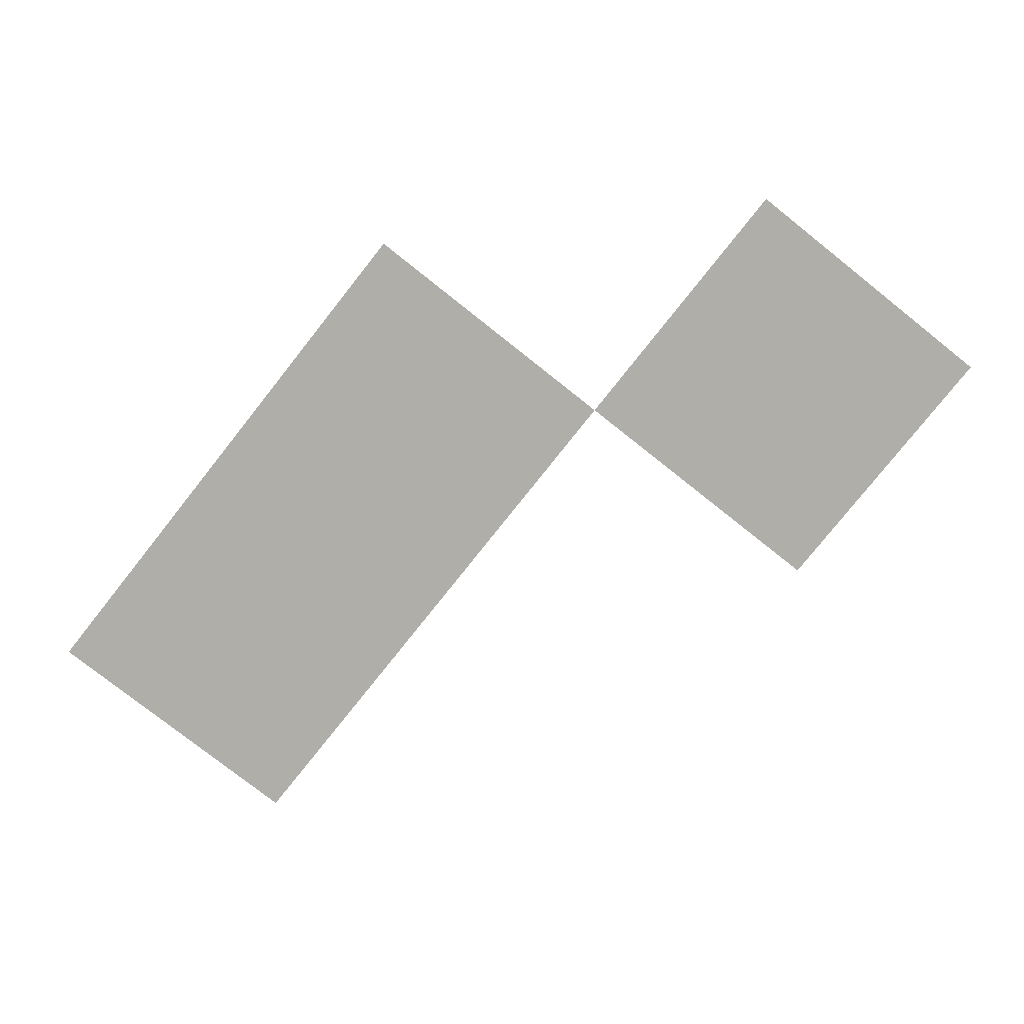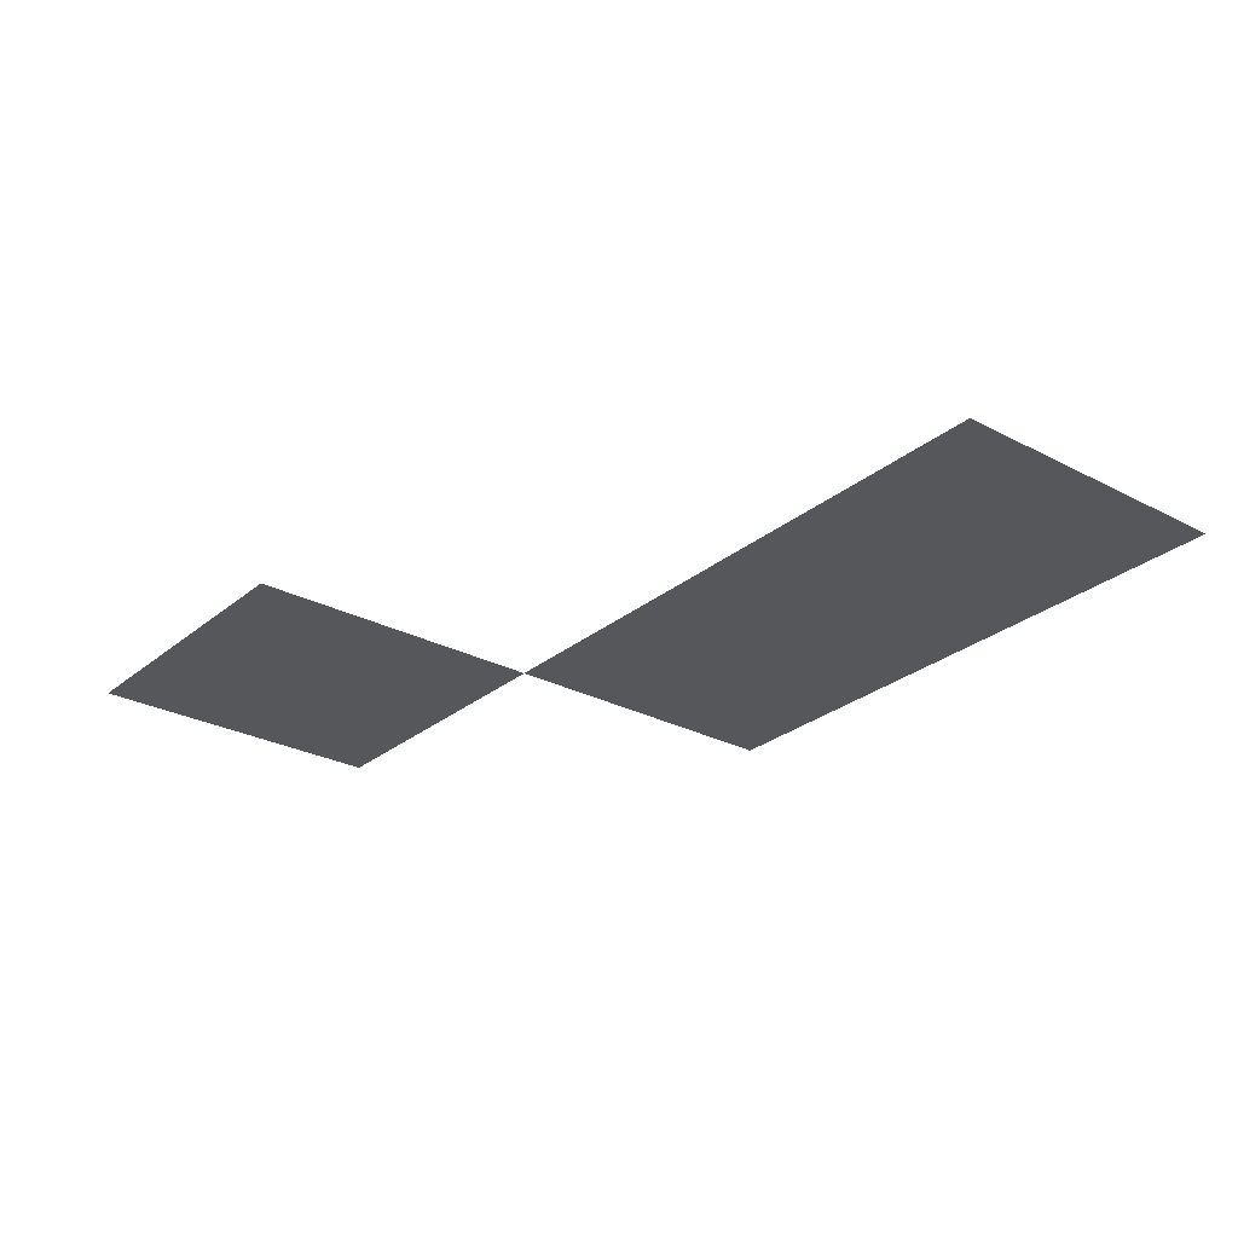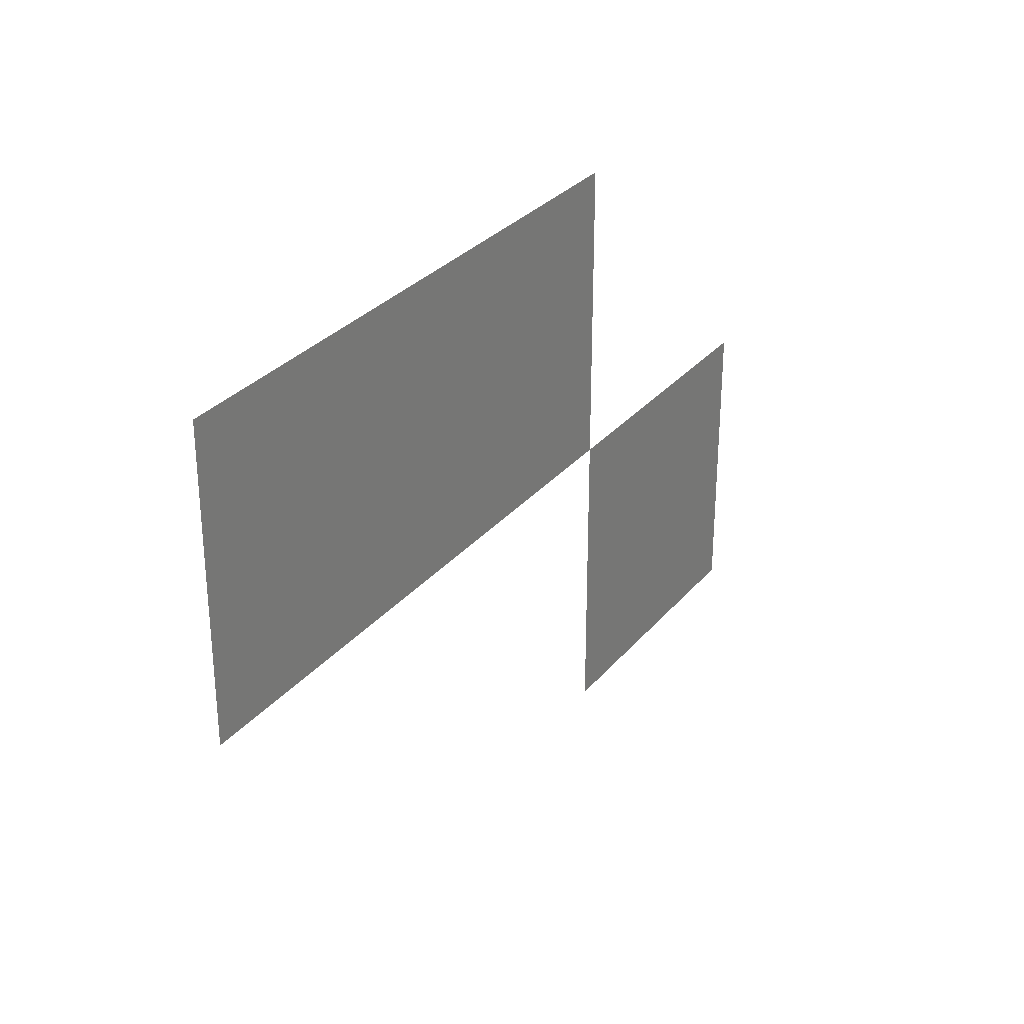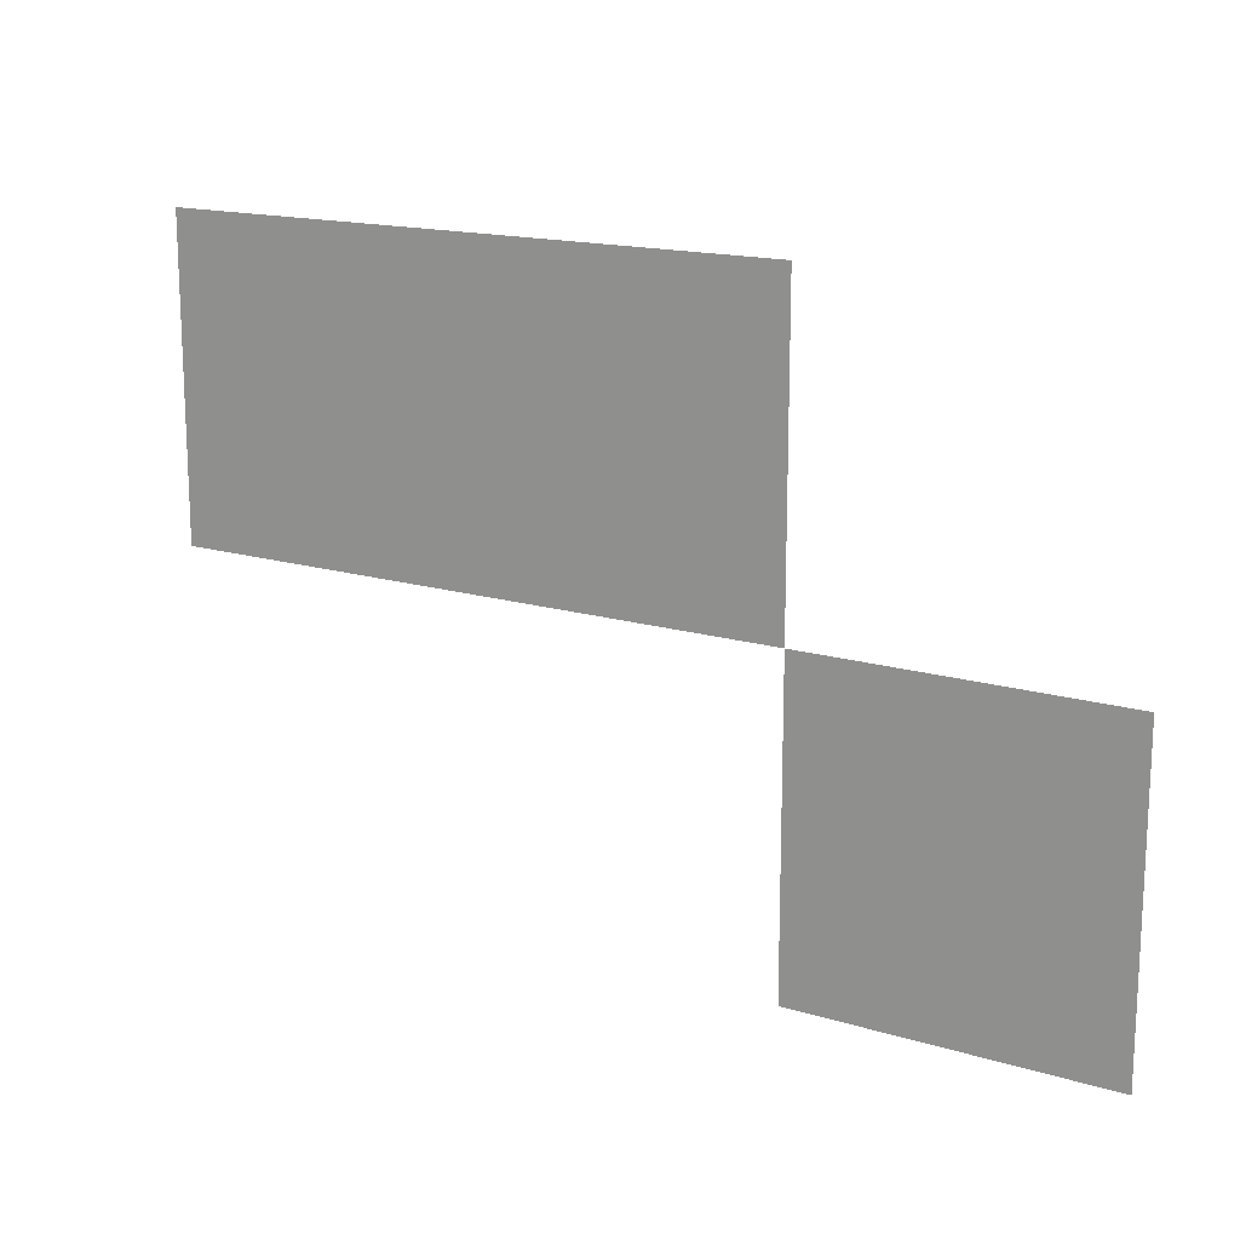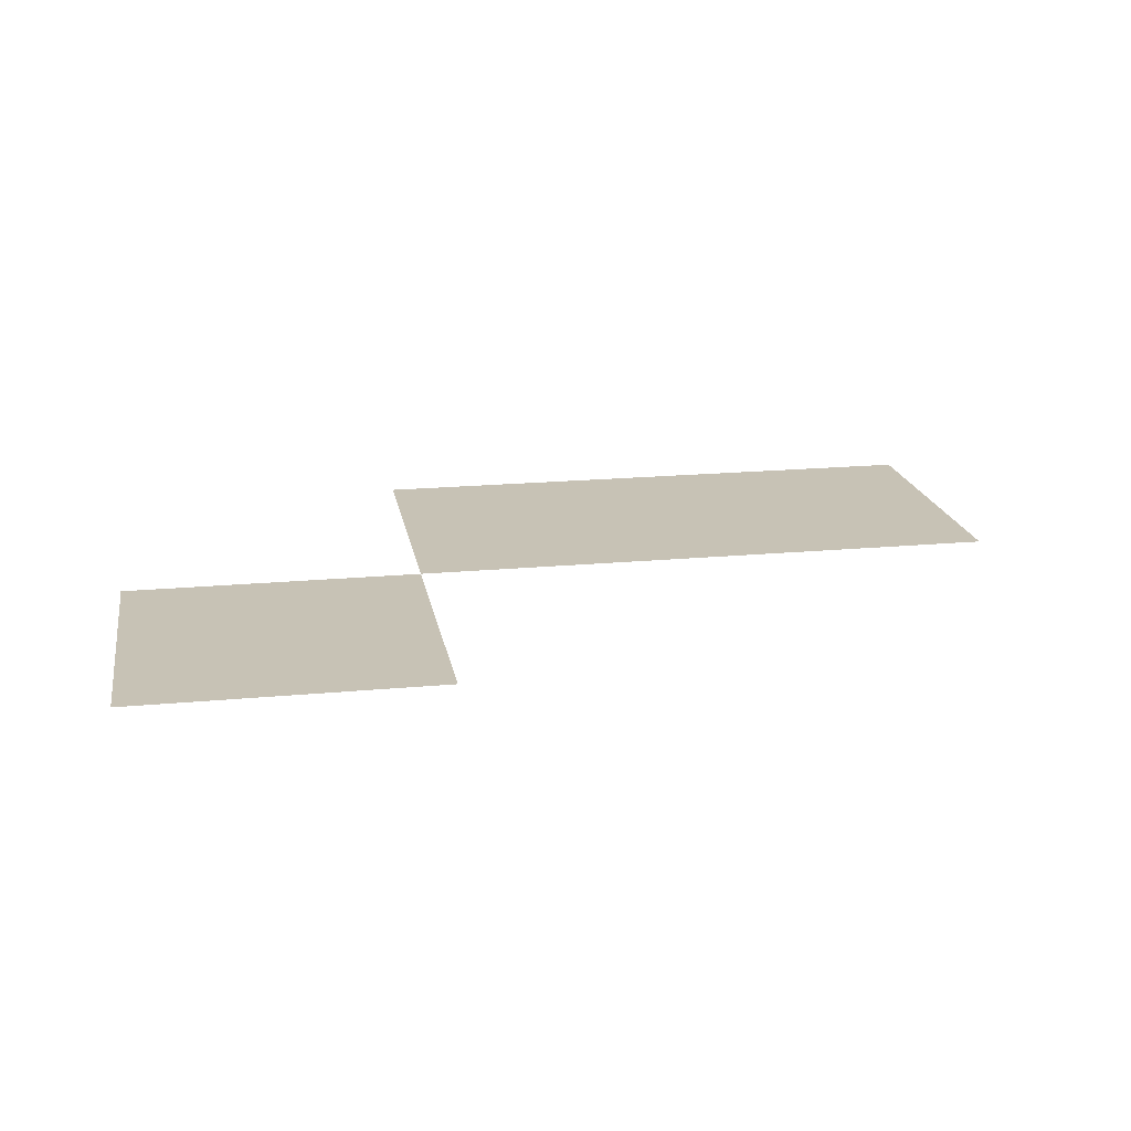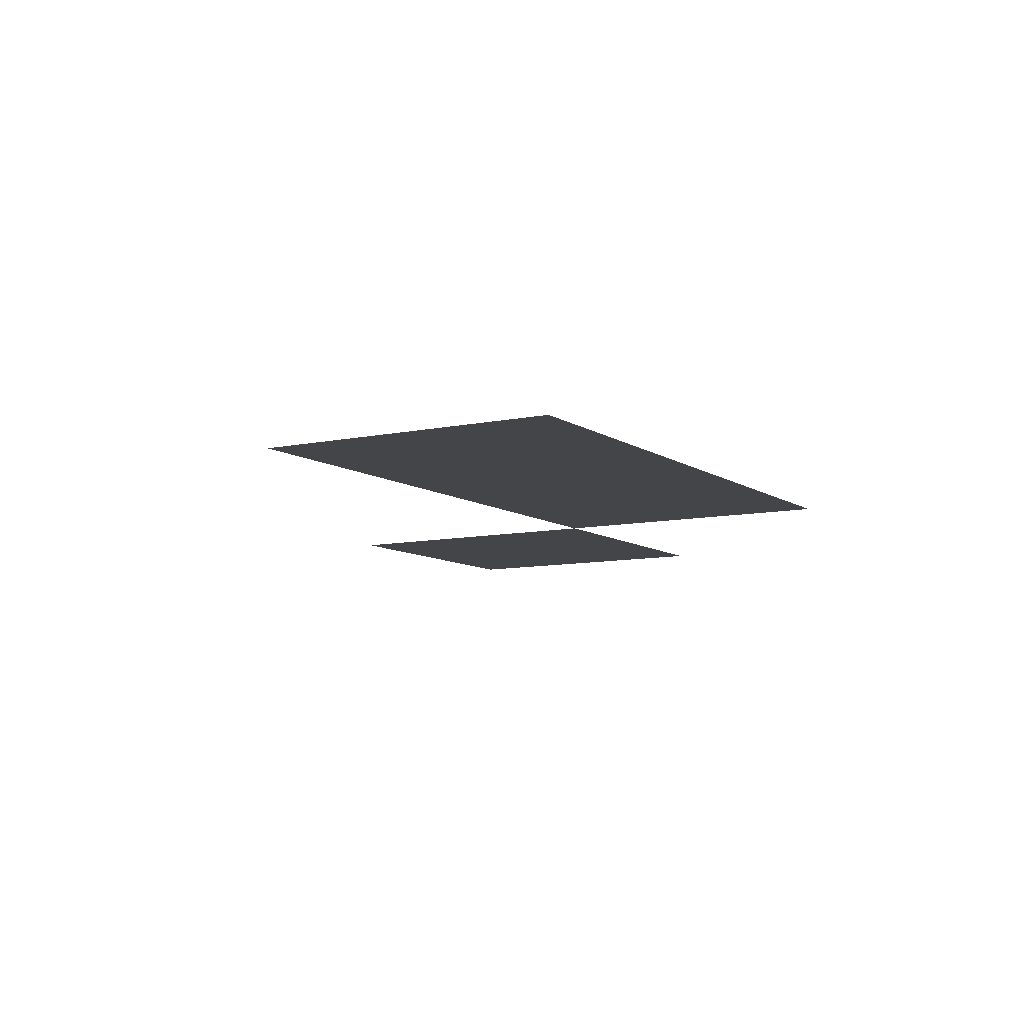
<metadata>
{"format":"obj","ext":"obj","renderer":"f3d","projection":"perspective","resolution":1024,"background":"white","views":[{"elev":-77.5,"azim":-128.4,"up":"+Z"},{"elev":-27.4,"azim":51.2,"up":"+Z"},{"elev":30.0,"azim":122.0,"up":"+Y"},{"elev":16.0,"azim":-147.9,"up":"+Y"},{"elev":19.0,"azim":-10.1,"up":"+Z"},{"elev":-8.8,"azim":120.4,"up":"+Z"}]}
</metadata>
<code>
v -12 -12 0
v -13 -12 0
v -13 -11 0
v -12 -11 0
v -13 -12 0
v -14 -12 0
v -14 -11 0
v -13 -11 0
v -14 -13 0
v -15 -13 0
v -15 -12 0
v -14 -12 0
g Map_Master_mesh_0067
f 1 2 3 4
f 5 6 7 8
f 9 10 11 12

</code>
